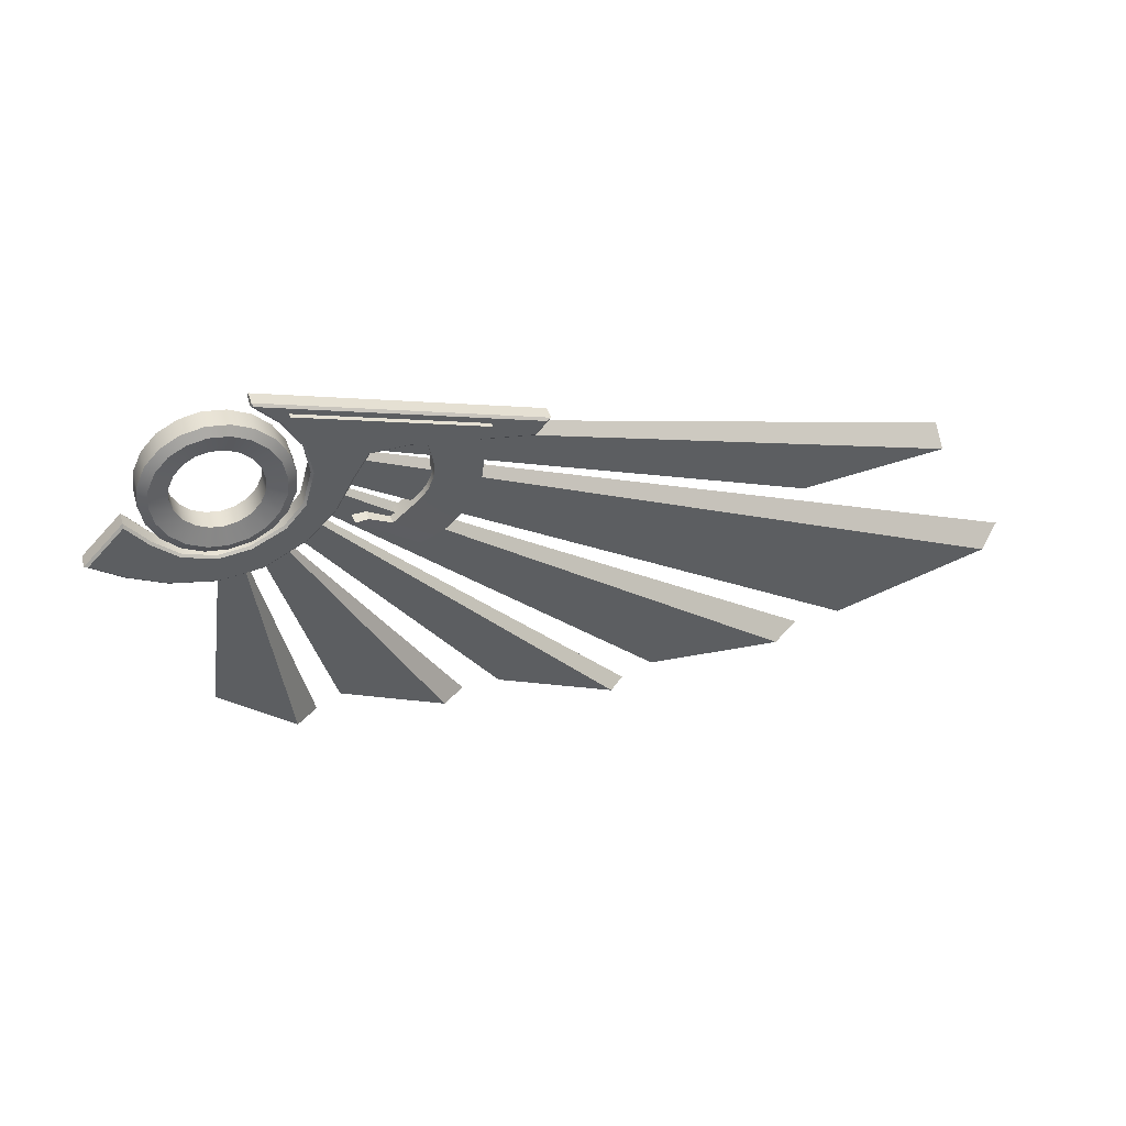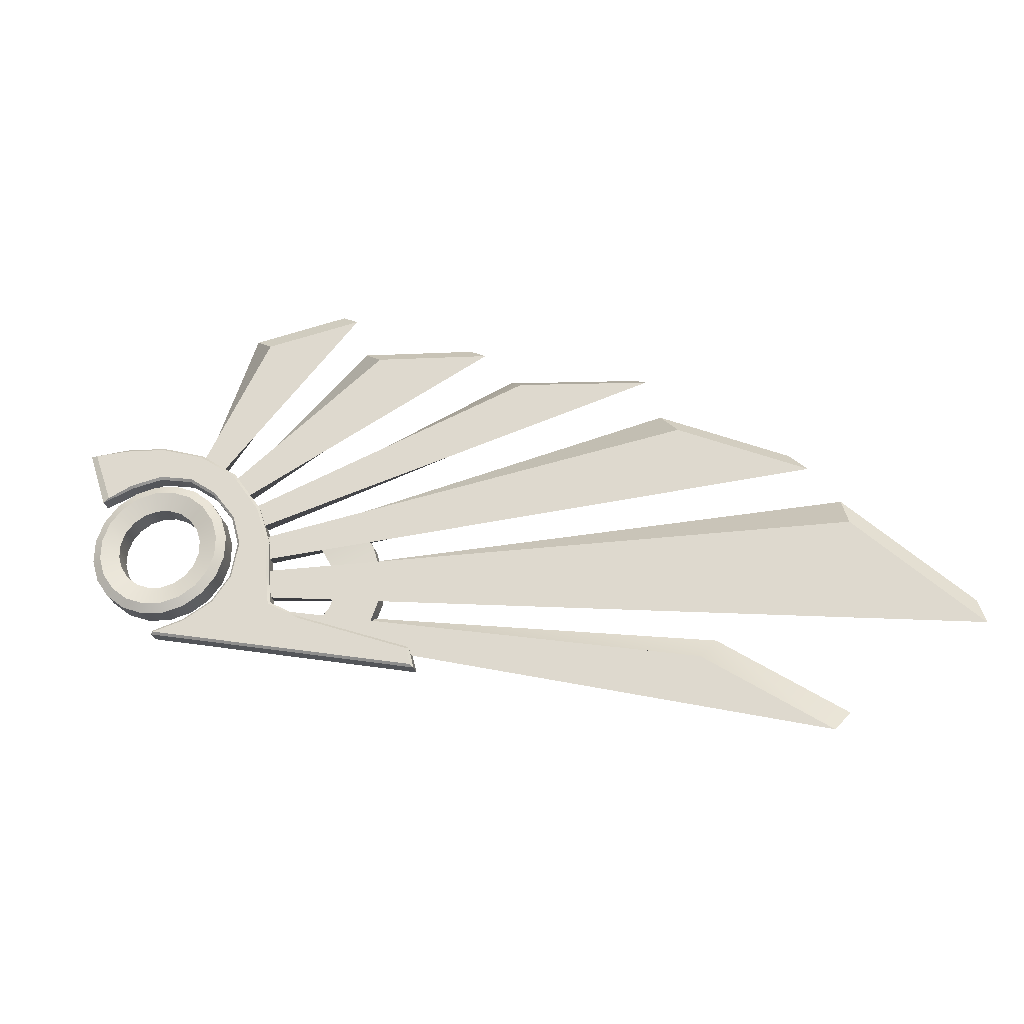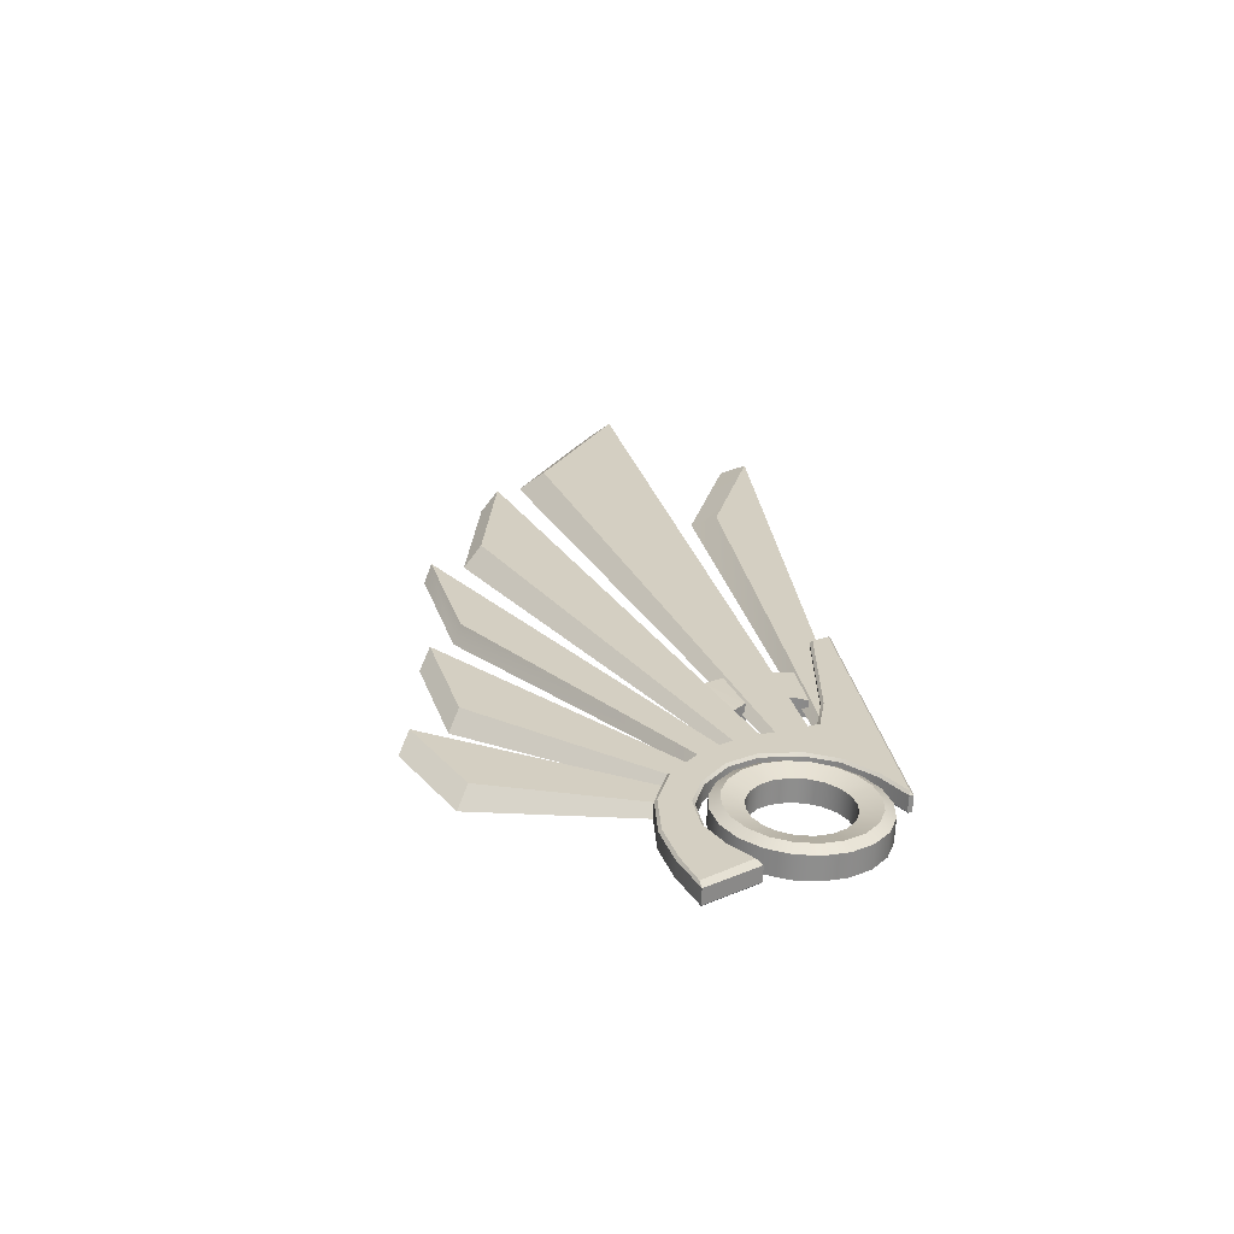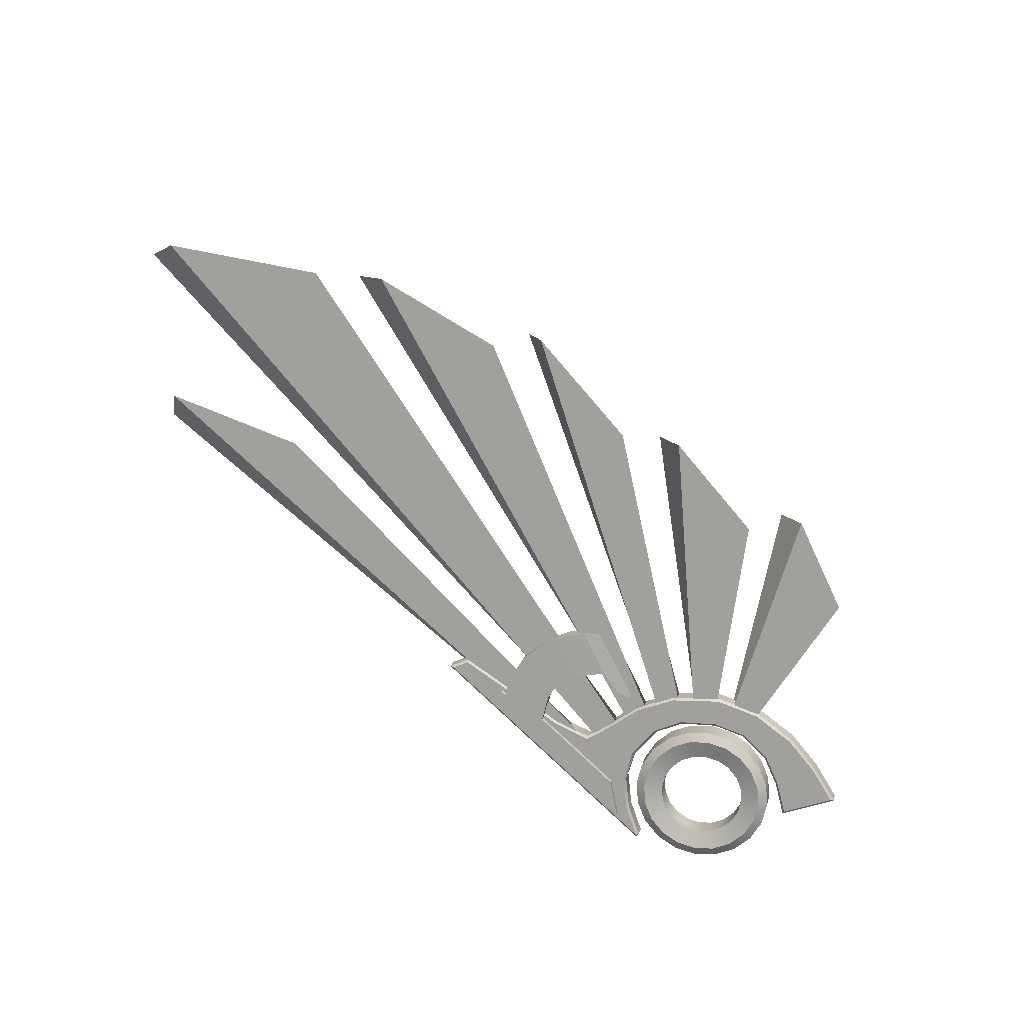
<metadata>
{"format":"obj","ext":"obj","renderer":"f3d","projection":"perspective","resolution":1024,"background":"white","views":[{"elev":-52.2,"azim":154.1,"up":"+Y"},{"elev":-21.0,"azim":172.8,"up":"+Z"},{"elev":8.3,"azim":70.4,"up":"+Y"},{"elev":-64.0,"azim":-50.3,"up":"+Y"}]}
</metadata>
<code>
o right_wing
v -0.04102 0.03554 -0.03804
v -0.04374 0.03637 -0.0381
v -0.04637 0.03711 -0.03728
v -0.04864 0.03771 -0.03566
v -0.05032 0.03809 -0.0334
v -0.05127 0.03822 -0.03071
v -0.05137 0.03809 -0.02786
v -0.05063 0.03771 -0.02514
v -0.04911 0.03711 -0.0228
v -0.04696 0.03637 -0.02108
v -0.0444 0.03554 -0.02014
v -0.04168 0.03471 -0.02008
v -0.03905 0.03396 -0.0209
v -0.03678 0.03337 -0.02252
v -0.0351 0.03299 -0.02479
v -0.03415 0.03286 -0.02747
v -0.03405 0.03299 -0.03032
v -0.03479 0.03337 -0.03304
v -0.03631 0.03396 -0.03538
v -0.03846 0.03471 -0.0371
v -0.0397 0.0399 -0.03779
v -0.04242 0.04073 -0.03786
v -0.04505 0.04147 -0.03703
v -0.04732 0.04207 -0.03541
v -0.049 0.04245 -0.03315
v -0.04995 0.04258 -0.03046
v -0.05005 0.04245 -0.02761
v -0.04931 0.04207 -0.02489
v -0.04779 0.04147 -0.02255
v -0.04564 0.04073 -0.02083
v -0.04308 0.0399 -0.01989
v -0.04036 0.03907 -0.01983
v -0.03773 0.03832 -0.02065
v -0.03546 0.03773 -0.02227
v -0.03378 0.03735 -0.02454
v -0.03284 0.03722 -0.02722
v -0.03273 0.03735 -0.03007
v -0.03347 0.03773 -0.03279
v -0.03499 0.03832 -0.03513
v -0.03714 0.03907 -0.03686
v -0.03866 0.0409 -0.04163
v -0.0386 0.03992 -0.04357
v -0.04257 0.04209 -0.04172
v -0.04309 0.04128 -0.04367
v -0.04634 0.04316 -0.04055
v -0.04741 0.04251 -0.04232
v -0.0496 0.04401 -0.03822
v -0.05114 0.04349 -0.03965
v -0.05202 0.04456 -0.03496
v -0.05391 0.04411 -0.03592
v -0.05337 0.04475 -0.03111
v -0.05546 0.04433 -0.0315
v -0.05352 0.04456 -0.02702
v -0.05563 0.04411 -0.02682
v -0.05245 0.04401 -0.02311
v -0.05441 0.04349 -0.02234
v -0.05027 0.04316 -0.01975
v -0.05191 0.04251 -0.01849
v -0.04719 0.04209 -0.01728
v -0.04838 0.04128 -0.01565
v -0.04352 0.0409 -0.01593
v -0.04417 0.03992 -0.01411
v -0.0396 0.03971 -0.01584
v -0.03968 0.03856 -0.01401
v -0.03583 0.03864 -0.01702
v -0.03536 0.03733 -0.01536
v -0.03258 0.03779 -0.01935
v -0.03163 0.03635 -0.01803
v -0.03016 0.03724 -0.0226
v -0.02886 0.03572 -0.02176
v -0.02881 0.03705 -0.02646
v -0.02731 0.03551 -0.02618
v -0.02866 0.03724 -0.03055
v -0.02714 0.03572 -0.03086
v -0.02972 0.03779 -0.03446
v -0.02836 0.03635 -0.03535
v -0.0319 0.03864 -0.03782
v -0.03086 0.03733 -0.03919
v -0.03498 0.03971 -0.04029
v -0.03439 0.03856 -0.04203
v -0.03993 0.03552 -0.04382
v -0.04058 0.03454 -0.042
v -0.04442 0.03688 -0.04392
v -0.0445 0.03572 -0.04209
v -0.04874 0.03811 -0.04257
v -0.04827 0.0368 -0.04091
v -0.05247 0.03909 -0.0399
v -0.05152 0.03765 -0.03858
v -0.05524 0.03971 -0.03617
v -0.05394 0.03819 -0.03533
v -0.05679 0.03993 -0.03175
v -0.0553 0.03838 -0.03147
v -0.05697 0.03971 -0.02707
v -0.05545 0.03819 -0.02739
v -0.05574 0.03909 -0.02259
v -0.05438 0.03765 -0.02347
v -0.05324 0.03811 -0.01874
v -0.0522 0.0368 -0.02012
v -0.04972 0.03688 -0.01591
v -0.04912 0.03572 -0.01764
v -0.0455 0.03552 -0.01436
v -0.04544 0.03454 -0.0163
v -0.04101 0.03416 -0.01426
v -0.04153 0.03335 -0.01621
v -0.03669 0.03293 -0.01561
v -0.03776 0.03227 -0.01739
v -0.03296 0.03195 -0.01828
v -0.0345 0.03142 -0.01972
v -0.03019 0.03132 -0.02201
v -0.03208 0.03088 -0.02297
v -0.02864 0.03111 -0.02643
v -0.03073 0.03069 -0.02683
v -0.02847 0.03132 -0.03111
v -0.03058 0.03088 -0.03091
v -0.02969 0.03195 -0.0356
v -0.03165 0.03142 -0.03482
v -0.03219 0.03293 -0.03944
v -0.03383 0.03227 -0.03818
v -0.03572 0.03416 -0.04228
v -0.03691 0.03335 -0.04065
v -0.09425 0.05733 -0.05456
v -0.0948 0.05696 -0.0542
v -0.09504 0.05778 -0.05808
v -0.09582 0.05753 -0.05873
v -0.0719 0.05012 -0.04659
v -0.07225 0.04968 -0.04615
v -0.07158 0.05043 -0.05364
v -0.07169 0.04997 -0.05417
v -0.04751 0.04269 -0.04567
v -0.04745 0.04213 -0.04525
v -0.0413 0.04094 -0.04791
v -0.04103 0.04032 -0.04757
v -0.04661 0.0426 -0.04892
v -0.04666 0.04213 -0.04944
v -0.04088 0.04032 -0.04834
v -0.06528 0.04791 -0.04287
v -0.06588 0.04755 -0.04258
v -0.06454 0.04822 -0.05231
v -0.06463 0.04775 -0.05284
v -0.05173 0.04421 -0.04989
v -0.05179 0.04373 -0.05041
v -0.0535 0.04428 -0.04169
v -0.0533 0.04367 -0.04135
v -0.06467 0.04735 -0.03642
v -0.0653 0.04702 -0.03641
v -0.05719 0.04507 -0.03614
v -0.05688 0.04445 -0.03597
v -0.06445 0.04685 -0.02874
v -0.06507 0.04651 -0.02868
v -0.05863 0.04507 -0.0285
v -0.05829 0.04445 -0.02855
v -0.06206 0.04566 -0.0206
v -0.06265 0.0453 -0.02039
v -0.05708 0.04425 -0.02226
v -0.05679 0.04365 -0.02251
v -0.05648 0.0435 -0.0123
v -0.05697 0.0431 -0.01196
v -0.05262 0.04255 -0.01613
v -0.05243 0.04199 -0.01653
v -0.04923 0.04102 -0.007291
v -0.04958 0.04058 -0.006858
v -0.04732 0.04074 -0.01246
v -0.04728 0.04023 -0.01297
v -0.04068 0.03829 -0.004845
v -0.0409 0.03781 -0.004375
v -0.04058 0.03864 -0.01142
v -0.04074 0.0382 -0.01196
v -0.03263 0.03585 -0.004622
v -0.03276 0.03533 -0.004149
v -0.03425 0.03682 -0.01313
v -0.03454 0.03642 -0.01363
v -0.02472 0.03297 -0.005211
v -0.02593 0.03386 -0.005263
v -0.02818 0.03466 -0.01664
v -0.02937 0.0355 -0.01579
v -0.05267 0.04082 -0.05057
v -0.0529 0.04034 -0.05011
v -0.04778 0.03873 -0.04914
v -0.04754 0.03921 -0.0496
v -0.05467 0.0404 -0.04191
v -0.05419 0.04076 -0.04152
v -0.04833 0.03921 -0.04541
v -0.04868 0.03882 -0.04589
v -0.04247 0.03707 -0.04814
v -0.04176 0.0374 -0.04851
v -0.04191 0.0374 -0.04773
v -0.09568 0.05404 -0.05437
v -0.09542 0.05346 -0.05478
v -0.09621 0.0539 -0.0583
v -0.09671 0.05461 -0.0589
v -0.07275 0.04655 -0.05386
v -0.07257 0.04705 -0.05434
v -0.07313 0.04676 -0.04632
v -0.07308 0.04625 -0.04681
v -0.06571 0.04435 -0.05253
v -0.06551 0.04484 -0.053
v -0.06676 0.04463 -0.04274
v -0.06645 0.04403 -0.04309
v -0.05836 0.0412 -0.03636
v -0.05777 0.04153 -0.03614
v -0.06618 0.0441 -0.03657
v -0.06585 0.04348 -0.03664
v -0.05981 0.0412 -0.02872
v -0.05917 0.04153 -0.02871
v -0.06596 0.04359 -0.02884
v -0.06562 0.04297 -0.02896
v -0.05825 0.04038 -0.02248
v -0.05767 0.04073 -0.02268
v -0.06353 0.04238 -0.02056
v -0.06324 0.04179 -0.02082
v -0.05379 0.03868 -0.01635
v -0.05331 0.03907 -0.01669
v -0.05785 0.04018 -0.01212
v -0.05765 0.03963 -0.01252
v -0.04849 0.03686 -0.01268
v -0.04816 0.03731 -0.01313
v -0.05047 0.03766 -0.007024
v -0.0504 0.03715 -0.007512
v -0.04175 0.03477 -0.01164
v -0.04163 0.03528 -0.01212
v -0.04179 0.03489 -0.004541
v -0.04185 0.03442 -0.005066
v -0.03542 0.03295 -0.01335
v -0.03543 0.0335 -0.0138
v -0.03364 0.03242 -0.004316
v -0.0338 0.03197 -0.004844
v -0.0295 0.03132 -0.01615
v -0.02906 0.03175 -0.01681
v -0.02638 0.02978 -0.005824
v -0.0256 0.03005 -0.005378
v -0.07605 0.04613 -0.0485
v -0.07933 0.04687 -0.0441
v -0.08034 0.04701 -0.04119
v -0.08046 0.04687 -0.03812
v -0.07965 0.04646 -0.03517
v -0.07709 0.04498 -0.02949
v -0.07507 0.04937 -0.04832
v -0.07834 0.05011 -0.04391
v -0.07936 0.05026 -0.04101
v -0.07948 0.05011 -0.03793
v -0.07867 0.0497 -0.03499
v -0.07574 0.04809 -0.02934
v -0.0841 0.05231 -0.05188
v -0.08657 0.05287 -0.04856
v -0.08861 0.05315 -0.04276
v -0.08883 0.05287 -0.03661
v -0.08723 0.05205 -0.03071
v -0.0851 0.0516 -0.02753
v -0.08508 0.04907 -0.05206
v -0.08755 0.04963 -0.04875
v -0.08959 0.04991 -0.04294
v -0.08981 0.04963 -0.03679
v -0.08821 0.0488 -0.0309
v -0.08646 0.04849 -0.02768
v -0.07285 0.0454 -0.05271
v -0.07164 0.04858 -0.05248
v -0.0821 0.05185 -0.05446
v -0.08308 0.04861 -0.05465
v -0.07365 0.04728 -0.02706
v -0.08302 0.05079 -0.02524
v -0.08437 0.04768 -0.02539
v -0.07501 0.04416 -0.02721
v -0.0722 0.04308 -0.02961
v -0.07085 0.04619 -0.02946
v -0.06859 0.04538 -0.02807
v -0.06994 0.04227 -0.02822
v -0.05604 0.03987 -0.04472
v -0.05506 0.04311 -0.04453
v -0.04939 0.03806 -0.04828
v -0.04818 0.04123 -0.04805
v -0.08526 0.05267 -0.0521
v -0.08537 0.05288 -0.05508
v -0.08635 0.04963 -0.05527
v -0.08624 0.04943 -0.05228
v -0.1442 0.06813 0.003973
v -0.118 0.06011 0.005519
v -0.06178 0.04487 -0.02517
v -0.05995 0.04406 -0.02063
v -0.1424 0.06466 0.005846
v -0.1162 0.05664 0.007392
v -0.06074 0.04147 -0.02078
v -0.06257 0.04229 -0.02532
v -0.0824 0.04827 0.02446
v -0.06323 0.04274 0.01981
v -0.05091 0.04099 -0.01482
v -0.04798 0.03993 -0.01177
v -0.07963 0.04445 0.02712
v -0.06046 0.03892 0.02247
v -0.04876 0.03735 -0.01192
v -0.05169 0.03841 -0.01497
v -0.2074 0.0906 -0.05493
v -0.1832 0.08194 -0.03149
v -0.0592 0.04497 -0.04058
v -0.06148 0.04535 -0.03518
v -0.2068 0.08728 -0.04929
v -0.1826 0.07863 -0.02586
v -0.06226 0.04277 -0.03533
v -0.05998 0.04239 -0.04072
v -0.1105 0.0574 0.01336
v -0.08764 0.05043 0.01438
v -0.05818 0.04338 -0.01821
v -0.05413 0.04201 -0.01569
v -0.1077 0.05356 0.01606
v -0.08481 0.04659 0.01709
v -0.05491 0.03943 -0.01584
v -0.05896 0.0408 -0.01836
v -0.1759 0.07903 -0.01896
v -0.1503 0.07066 -0.007891
v -0.0628 0.0456 -0.0326
v -0.0623 0.04517 -0.02766
v -0.173 0.07508 -0.01459
v -0.1475 0.06672 -0.003517
v -0.06308 0.04259 -0.02781
v -0.06359 0.04302 -0.03275
v -0.1774 0.08272 -0.07576
v -0.1527 0.0743 -0.05917
v -0.05444 0.04384 -0.04602
v -0.05552 0.04395 -0.04223
v -0.1812 0.08082 -0.07172
v -0.1565 0.0724 -0.05514
v -0.0563 0.04137 -0.04238
v -0.05522 0.04126 -0.04617
f 2 22 21 1
f 3 23 22 2
f 4 24 23 3
f 5 25 24 4
f 6 26 25 5
f 7 27 26 6
f 8 28 27 7
f 9 29 28 8
f 10 30 29 9
f 11 31 30 10
f 12 32 31 11
f 13 33 32 12
f 14 34 33 13
f 15 35 34 14
f 16 36 35 15
f 17 37 36 16
f 18 38 37 17
f 19 39 38 18
f 20 40 39 19
f 1 21 40 20
f 41 43 44 42
f 42 80 79 41
f 43 45 46 44
f 45 47 48 46
f 47 49 50 48
f 49 51 52 50
f 51 53 54 52
f 53 55 56 54
f 55 57 58 56
f 57 59 60 58
f 59 61 62 60
f 61 63 64 62
f 63 65 66 64
f 65 67 68 66
f 67 69 70 68
f 69 71 72 70
f 71 73 74 72
f 73 75 76 74
f 75 77 78 76
f 77 79 80 78
f 81 83 84 82
f 82 120 119 81
f 83 85 86 84
f 85 87 88 86
f 87 89 90 88
f 89 91 92 90
f 91 93 94 92
f 93 95 96 94
f 95 97 98 96
f 97 99 100 98
f 99 101 102 100
f 101 103 104 102
f 103 105 106 104
f 105 107 108 106
f 107 109 110 108
f 109 111 112 110
f 111 113 114 112
f 113 115 116 114
f 115 117 118 116
f 117 119 120 118
f 22 43 41 21
f 23 45 43 22
f 24 47 45 23
f 25 49 47 24
f 26 51 49 25
f 27 53 51 26
f 28 55 53 27
f 29 57 55 28
f 30 59 57 29
f 31 61 59 30
f 32 63 61 31
f 33 65 63 32
f 34 67 65 33
f 35 69 67 34
f 36 71 69 35
f 37 73 71 36
f 38 75 73 37
f 39 77 75 38
f 40 79 77 39
f 21 41 79 40
f 44 83 81 42
f 46 85 83 44
f 48 87 85 46
f 50 89 87 48
f 52 91 89 50
f 54 93 91 52
f 56 95 93 54
f 58 97 95 56
f 60 99 97 58
f 62 101 99 60
f 64 103 101 62
f 66 105 103 64
f 68 107 105 66
f 70 109 107 68
f 72 111 109 70
f 74 113 111 72
f 76 115 113 74
f 78 117 115 76
f 80 119 117 78
f 42 81 119 80
f 84 2 1 82
f 86 3 2 84
f 88 4 3 86
f 90 5 4 88
f 92 6 5 90
f 94 7 6 92
f 96 8 7 94
f 98 9 8 96
f 100 10 9 98
f 102 11 10 100
f 104 12 11 102
f 106 13 12 104
f 108 14 13 106
f 110 15 14 108
f 112 16 15 110
f 114 17 16 112
f 116 18 17 114
f 118 19 18 116
f 120 20 19 118
f 82 1 20 120
f 121 125 126 122
f 122 124 123 121
f 124 128 127 123
f 125 136 137 126
f 128 139 138 127
f 129 131 132 130
f 130 143 142 129
f 131 135 132
f 133 140 141 134
f 134 135 131 133
f 136 144 145 137
f 139 141 140 138
f 143 147 146 142
f 144 148 149 145
f 147 151 150 146
f 148 152 153 149
f 151 155 154 150
f 152 156 157 153
f 155 159 158 154
f 156 160 161 157
f 159 163 162 158
f 160 164 165 161
f 163 167 166 162
f 164 168 169 165
f 167 171 170 166
f 168 173 172 169
f 171 174 175 170
f 176 196 195 177
f 177 178 179 176
f 178 184 185 179
f 180 199 200 181
f 181 182 183 180
f 182 186 184 183
f 184 186 185
f 187 193 194 188
f 188 189 190 187
f 189 191 192 190
f 191 195 196 192
f 193 197 198 194
f 197 201 202 198
f 199 203 204 200
f 201 205 206 202
f 203 207 208 204
f 205 209 210 206
f 207 211 212 208
f 209 213 214 210
f 211 215 216 212
f 213 217 218 214
f 215 219 220 216
f 217 221 222 218
f 219 223 224 220
f 221 225 226 222
f 223 227 228 224
f 225 230 229 226
f 227 229 230 228
f 180 183 178 177
f 183 184 178
f 188 194 191 189
f 194 198 195 191
f 198 180 177 195
f 198 202 199 180
f 202 206 203 199
f 206 210 207 203
f 210 214 211 207
f 214 218 215 211
f 218 222 219 215
f 222 226 223 219
f 226 229 227 223
f 142 140 133 129
f 129 133 131
f 121 123 127 125
f 125 127 138 136
f 136 138 140 142
f 136 142 146 144
f 144 146 150 148
f 148 150 154 152
f 152 154 158 156
f 156 158 162 160
f 160 162 166 164
f 164 166 170 168
f 168 170 175 173
f 141 176 179 134
f 130 182 181 143
f 134 179 185 135
f 135 185 186 132
f 132 186 182 130
f 122 187 190 124
f 124 190 192 128
f 126 193 187 122
f 128 192 196 139
f 137 197 193 126
f 139 196 176 141
f 143 181 200 147
f 145 201 197 137
f 147 200 204 151
f 149 205 201 145
f 151 204 208 155
f 153 209 205 149
f 155 208 212 159
f 157 213 209 153
f 159 212 216 163
f 161 217 213 157
f 163 216 220 167
f 165 221 217 161
f 167 220 224 171
f 169 225 221 165
f 171 224 228 174
f 172 230 225 169
f 228 230 172 174
f 175 174 172 173
f 232 238 237 231
f 233 239 238 232
f 234 240 239 233
f 235 241 240 234
f 236 242 241 235
f 238 244 243 237
f 239 245 244 238
f 240 246 245 239
f 241 247 246 240
f 242 248 247 241
f 244 250 249 243
f 245 251 250 244
f 246 252 251 245
f 247 253 252 246
f 248 254 253 247
f 250 232 231 249
f 251 233 232 250
f 252 234 233 251
f 253 235 234 252
f 254 236 235 253
f 268 270 269 267
f 243 257 256 237
f 271 274 273 272
f 255 258 249 231
f 257 258 255 256
f 259 262 261 260
f 242 259 260 248
f 248 260 261 254
f 254 261 262 236
f 263 266 265 264
f 236 263 264 242
f 242 264 265 259
f 259 265 266 262
f 262 266 263 236
f 237 268 267 231
f 231 267 269 255
f 255 269 270 256
f 256 270 268 237
f 243 271 272 257
f 257 272 273 258
f 258 273 274 249
f 249 274 271 243
f 279 280 281 282
f 275 277 278 276
f 275 276 280 279
f 276 278 281 280
f 277 275 279 282
f 287 288 289 290
f 283 285 286 284
f 283 284 288 287
f 284 286 289 288
f 285 283 287 290
f 295 296 297 298
f 291 293 294 292
f 291 292 296 295
f 292 294 297 296
f 293 291 295 298
f 303 304 305 306
f 299 301 302 300
f 299 300 304 303
f 300 302 305 304
f 301 299 303 306
f 311 312 313 314
f 307 309 310 308
f 307 308 312 311
f 308 310 313 312
f 309 307 311 314
f 319 320 321 322
f 315 317 318 316
f 315 316 320 319
f 316 318 321 320
f 317 315 319 322
f 281 278 277 282
f 289 286 285 290
f 297 294 293 298
f 305 302 301 306
f 313 310 309 314
f 321 318 317 322

</code>
